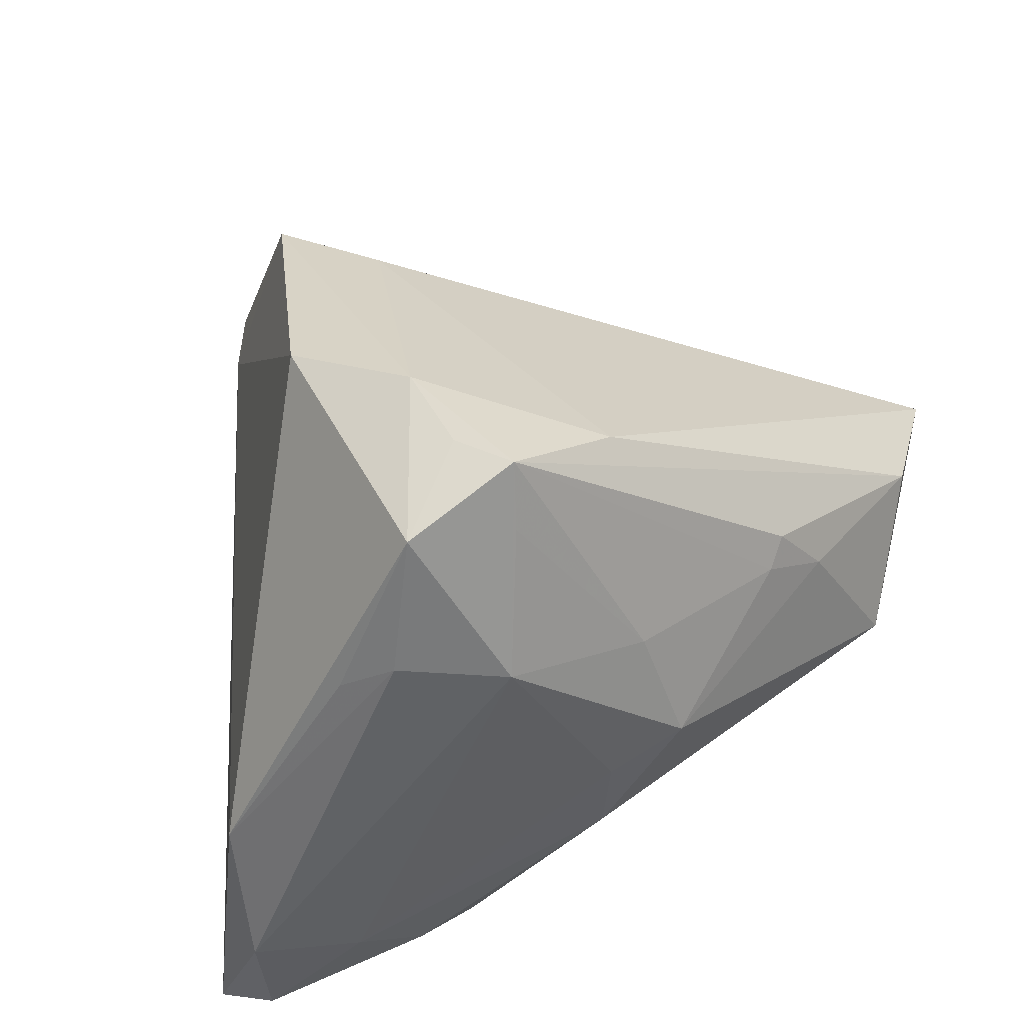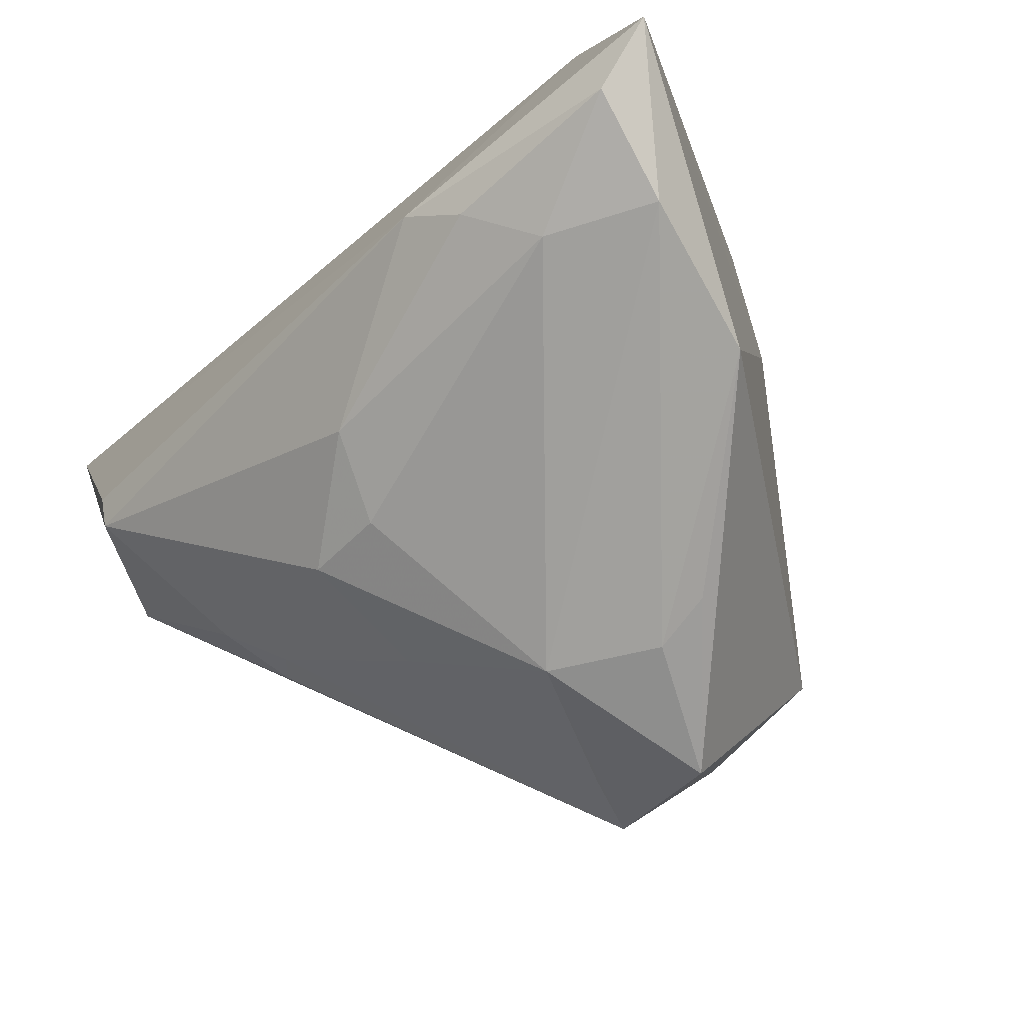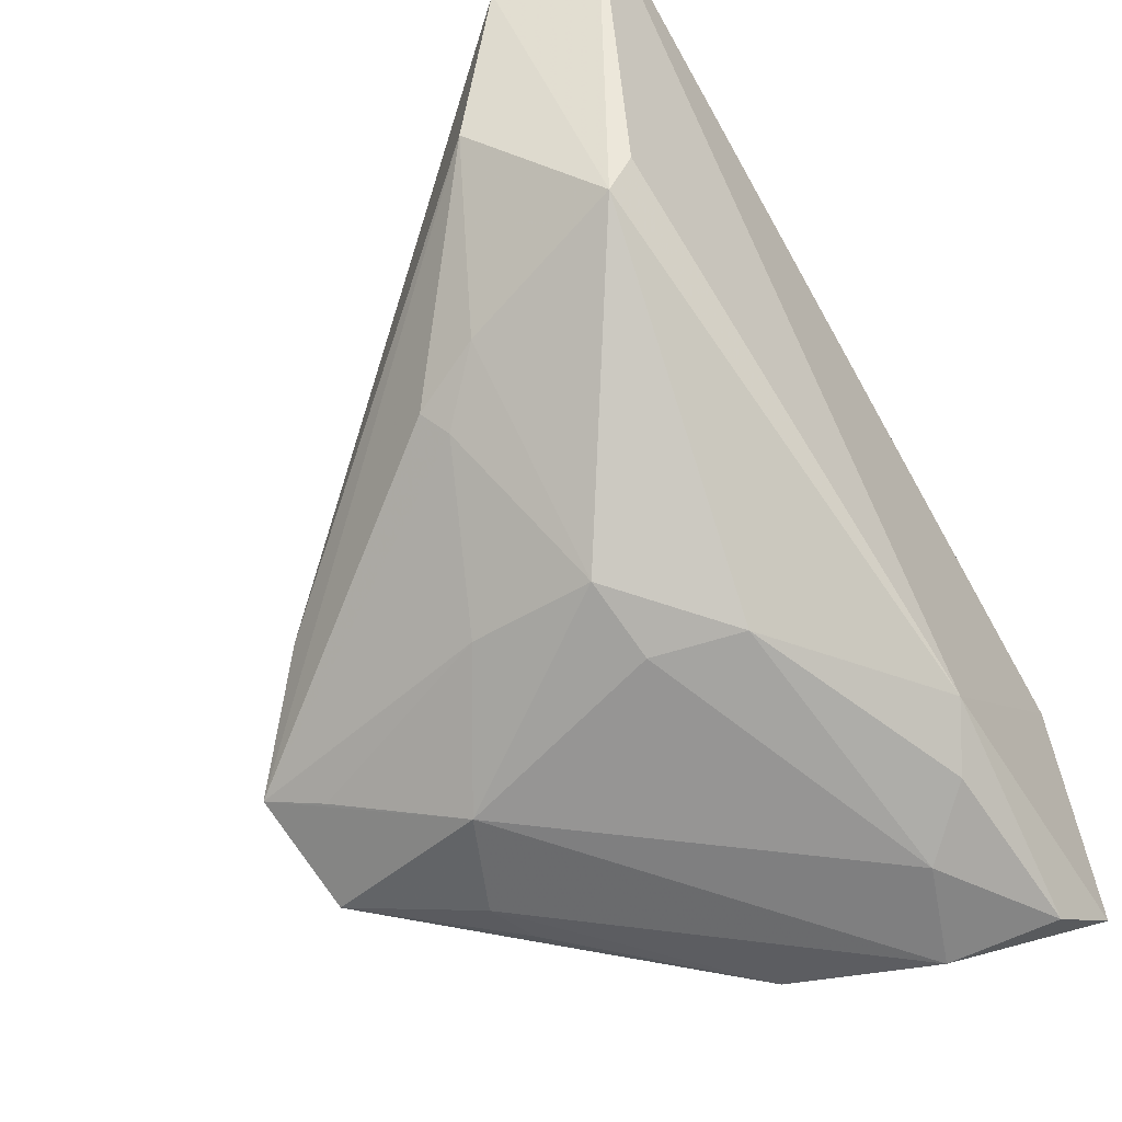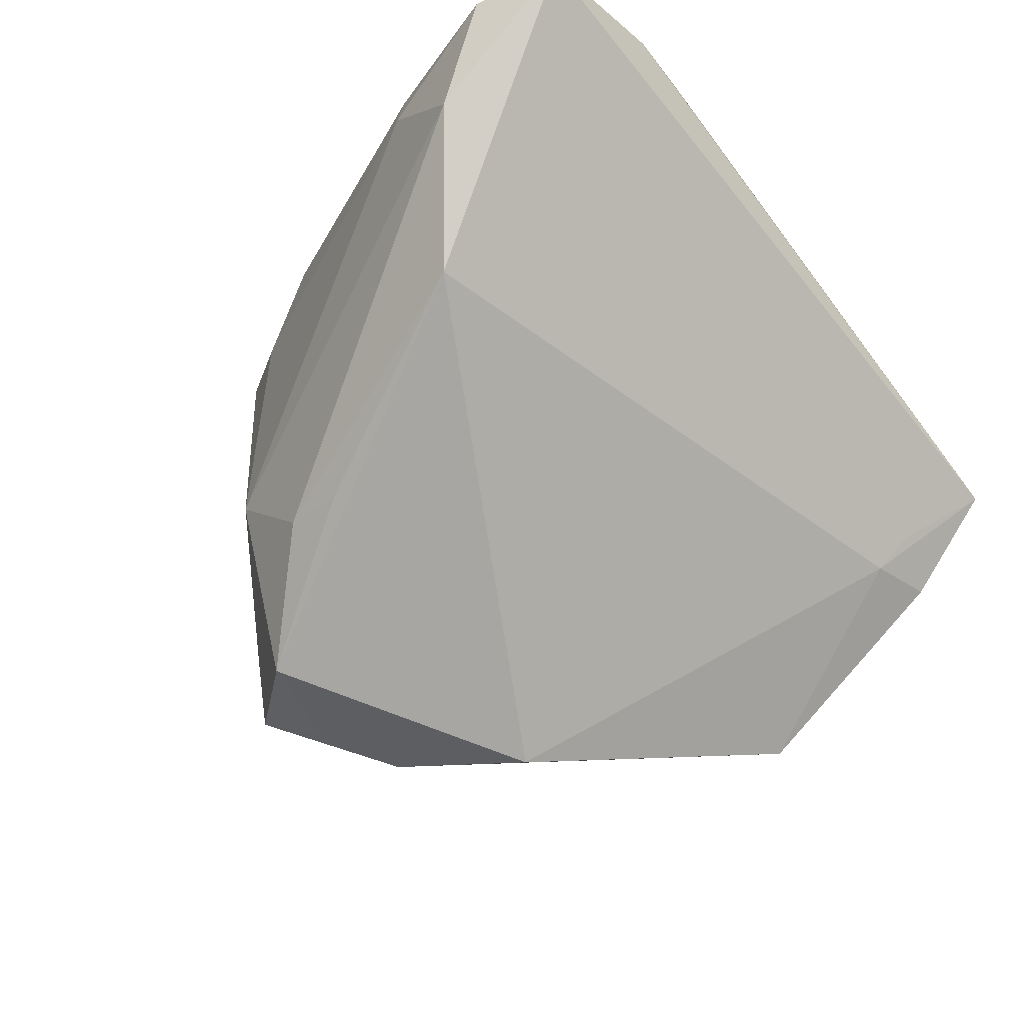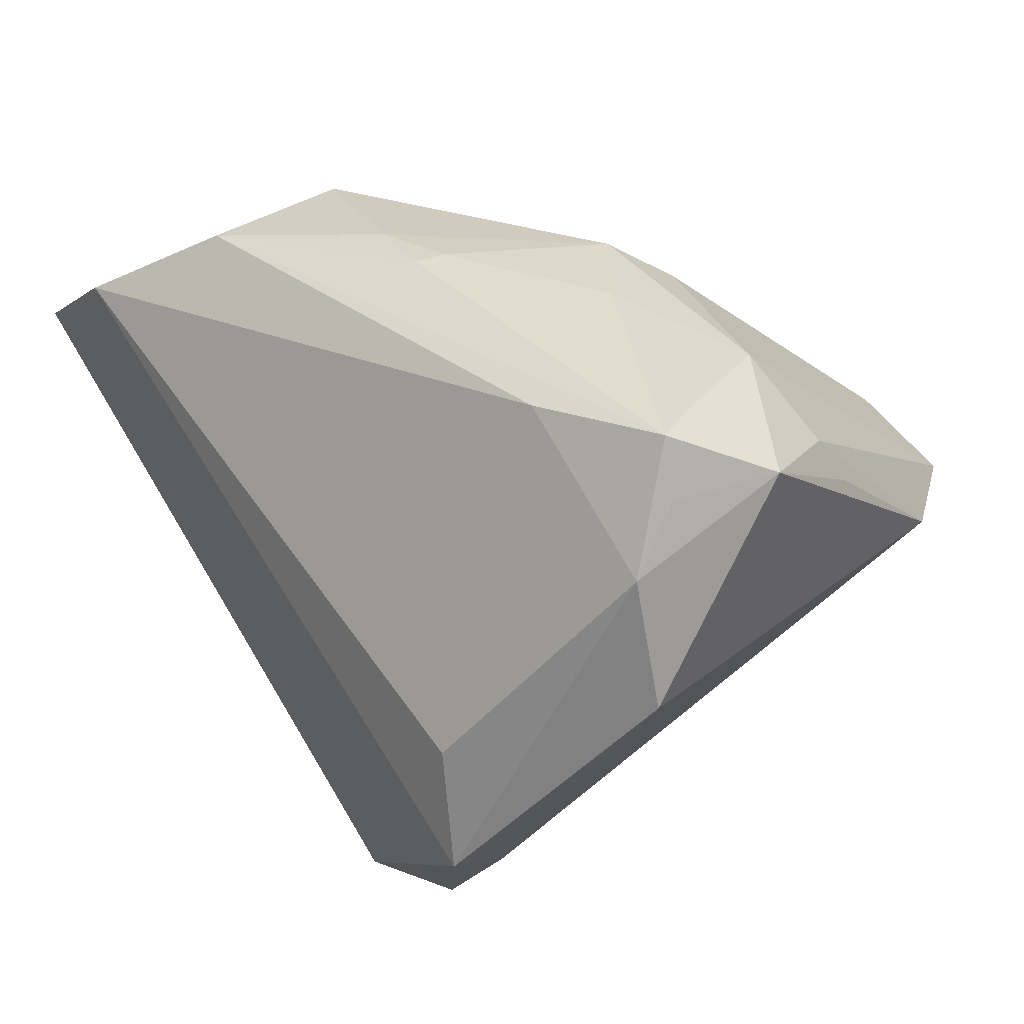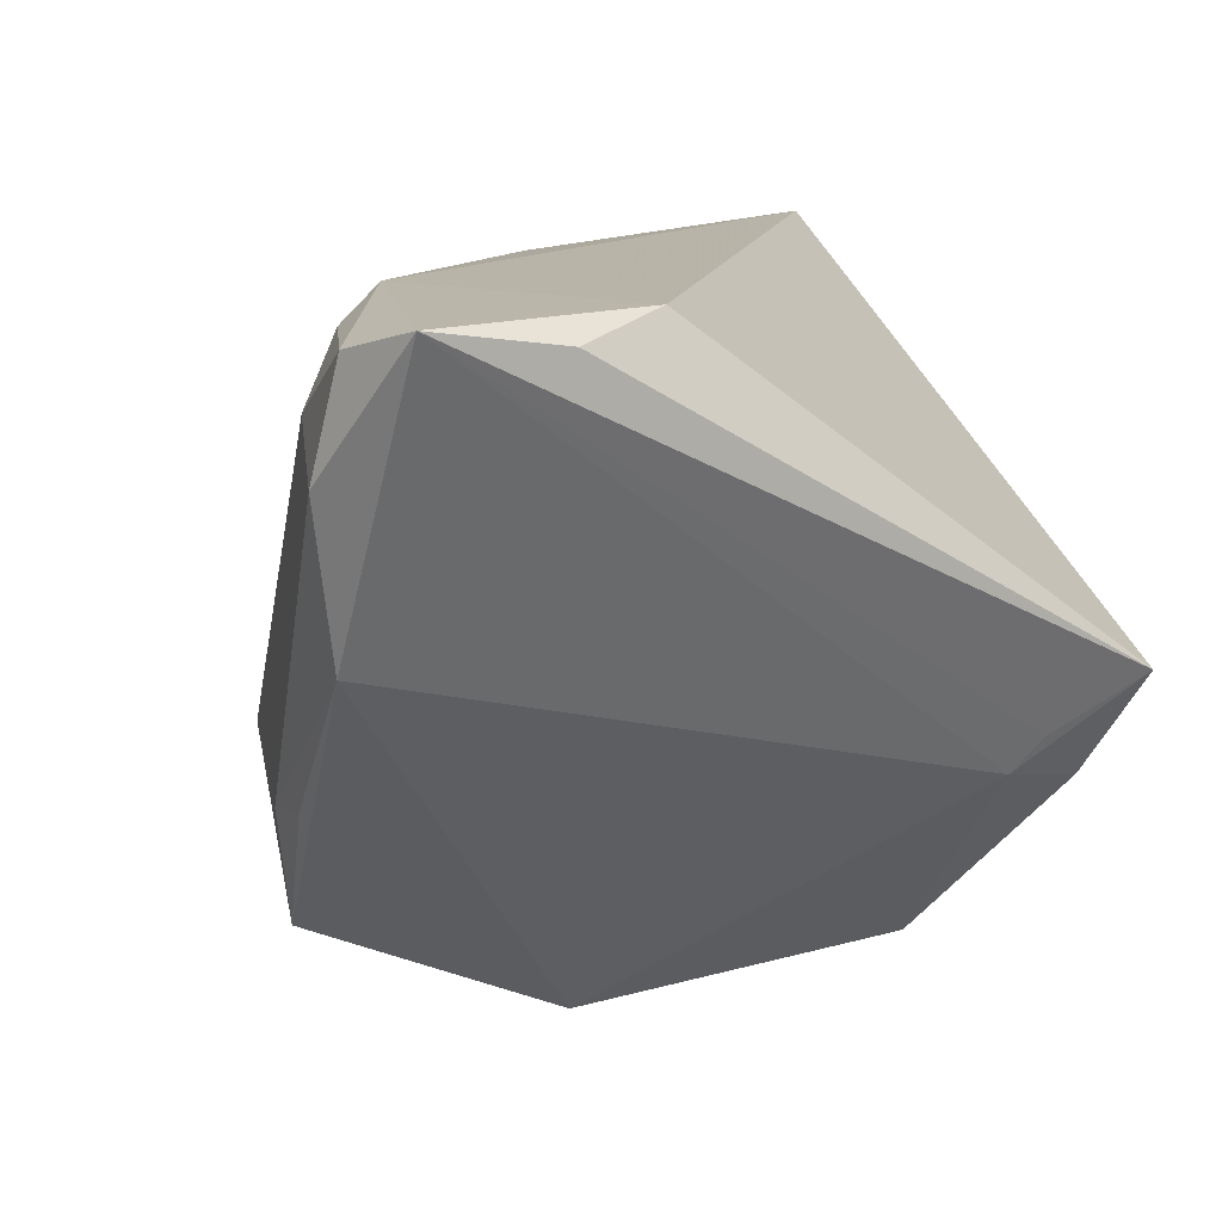
<metadata>
{"format":"obj","ext":"obj","renderer":"f3d","projection":"perspective","resolution":1024,"background":"white","views":[{"elev":-48.2,"azim":-163.0,"up":"+Y"},{"elev":-76.1,"azim":40.3,"up":"+Y"},{"elev":-49.3,"azim":-56.9,"up":"+Y"},{"elev":-23.2,"azim":50.6,"up":"+Z"},{"elev":-62.6,"azim":-51.7,"up":"+Z"},{"elev":13.8,"azim":70.0,"up":"+Z"}]}
</metadata>
<code>
v -0.007933 -0.02502 -0.0397
v 0.03072 -0.03815 -0.002039
v 0.04246 -0.02006 0.02763
v -0.03592 -0.01081 -0.003394
v -0.03883 -0.007682 0.004741
v 0.009575 -0.009716 -0.04421
v 0.03648 -0.01006 0.02994
v -0.01394 -0.02853 -0.03787
v 0.03143 0.03086 -0.01383
v -0.01976 -0.02731 -0.007571
v 0.00338 0.01604 -0.03623
v -0.01206 -0.03101 -0.03092
v 0.01225 -0.02848 0.02994
v -0.04208 0.003257 0.02578
v -0.0221 -0.01704 -0.02882
v -0.05004 0.01024 0.01039
v -0.001983 -0.03516 -0.03615
v -0.02034 -0.02779 0.006834
v -0.007981 -0.02966 0.01719
v 0.01561 0.02412 -0.03801
v 0.02957 0.02804 -0.01788
v 0.01924 0.04055 -0.01904
v -0.006954 -0.03695 -0.01594
v 0.01745 -0.03397 0.02674
v -0.05316 0.02901 0.01606
v 0.03464 0.04035 -0.007291
v 0.02276 -0.03871 0.02001
v -0.04269 -0.00142 0.0235
v 0.03674 -0.0388 0.02755
v 0.04455 -0.03443 0.02994
v -0.004015 -0.017 -0.04296
v -0.01167 -0.03141 0.007671
v -0.03384 -0.01344 -0.001098
v 0.01091 -0.03719 -0.02031
v 0.0341 -0.04102 0.01543
v 0.02894 0.03579 -0.01874
v -0.05139 0.04055 0.02814
v 0.004332 -0.03797 -0.02152
f 7 26 37
f 22 20 37
f 37 26 22
f 30 7 13
f 13 7 37
f 21 6 20
f 21 2 6
f 30 2 21
f 20 6 31
f 31 11 20
f 30 26 3
f 3 7 30
f 26 7 3
f 20 22 36
f 36 22 26
f 36 21 20
f 26 21 36
f 37 28 14
f 14 13 37
f 28 13 14
f 17 31 6
f 6 2 17
f 17 2 34
f 9 26 30
f 30 21 9
f 9 21 26
f 20 11 25
f 37 20 25
f 25 28 37
f 25 16 28
f 19 13 28
f 28 18 19
f 4 16 8
f 8 31 1
f 1 17 8
f 31 17 1
f 8 17 23
f 23 12 8
f 11 31 15
f 15 25 11
f 15 31 8
f 8 16 15
f 16 25 15
f 5 18 28
f 28 16 5
f 16 4 5
f 8 12 10
f 10 23 18
f 12 23 10
f 38 17 34
f 38 23 17
f 34 2 38
f 13 19 24
f 19 27 24
f 32 27 19
f 23 27 32
f 32 19 18
f 18 23 32
f 18 5 33
f 33 5 4
f 33 10 18
f 33 4 8
f 8 10 33
f 35 27 23
f 23 38 35
f 35 38 2
f 35 2 30
f 29 24 27
f 29 35 30
f 27 35 29
f 30 13 29
f 13 24 29

</code>
